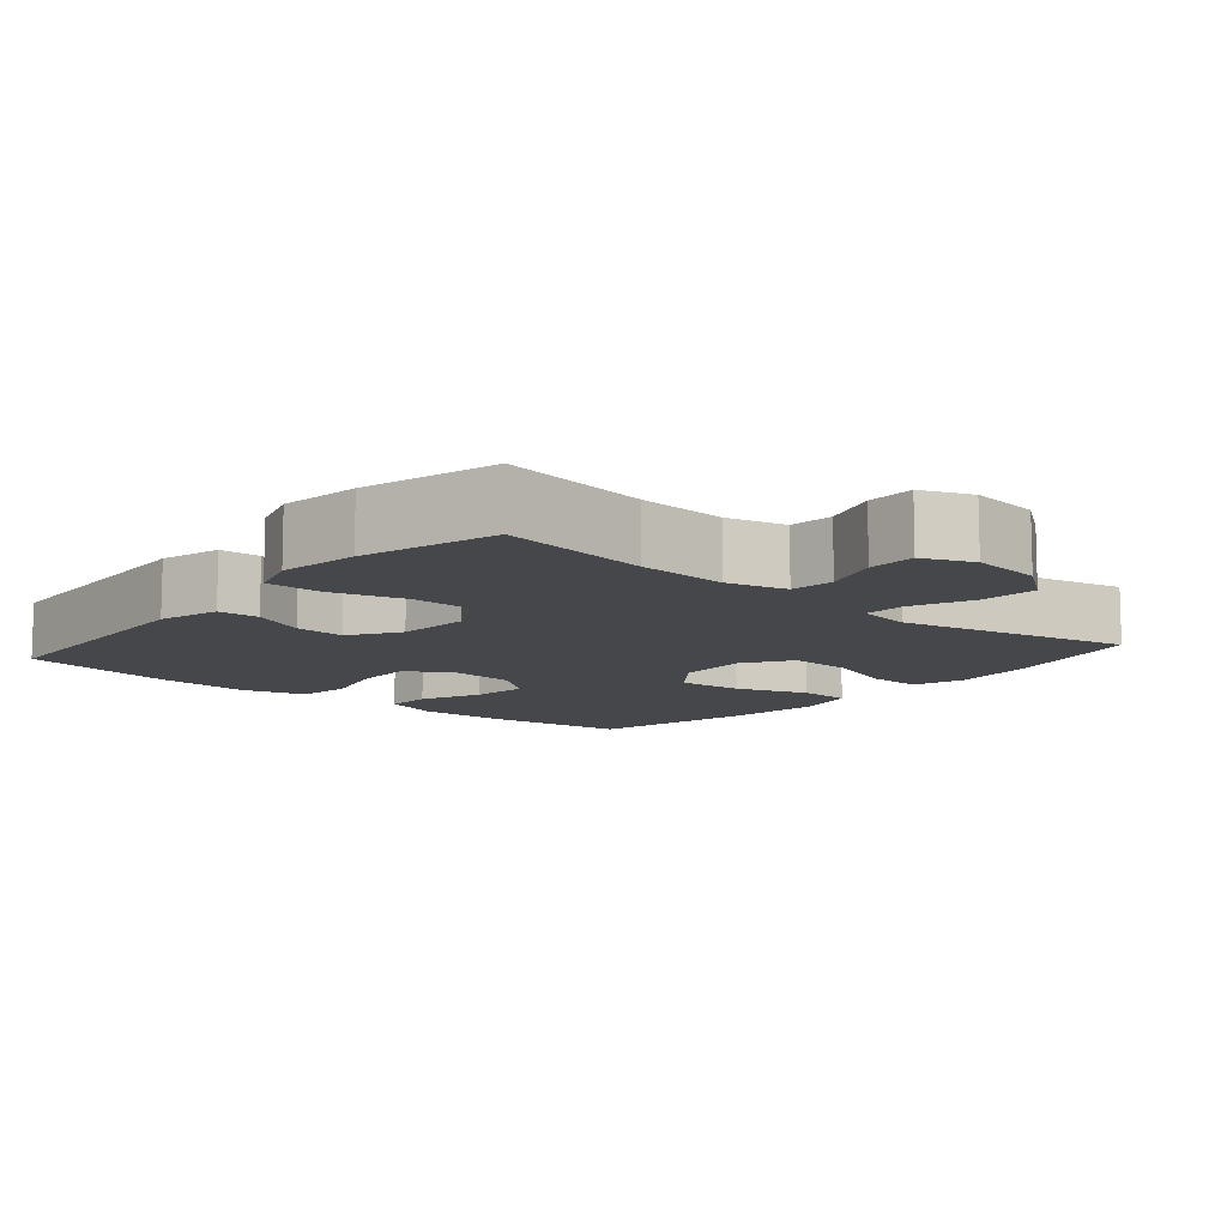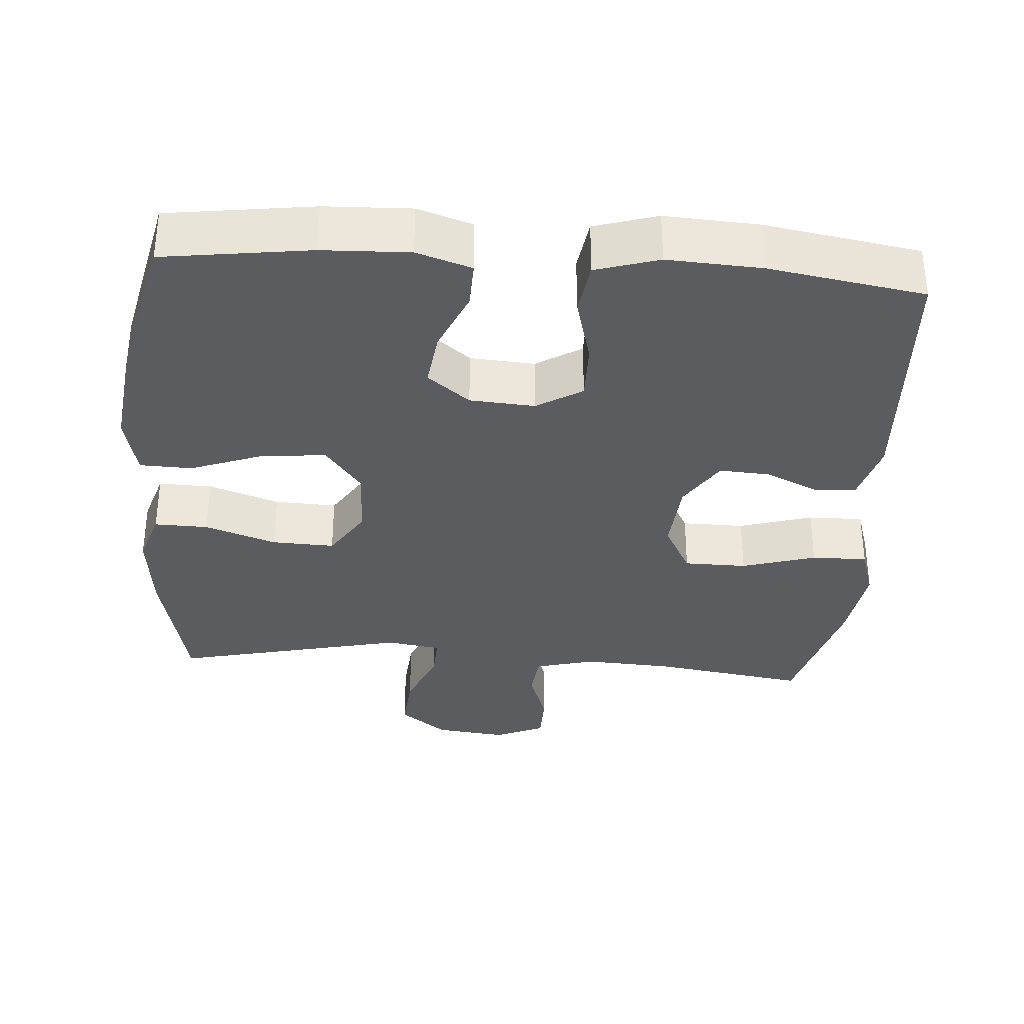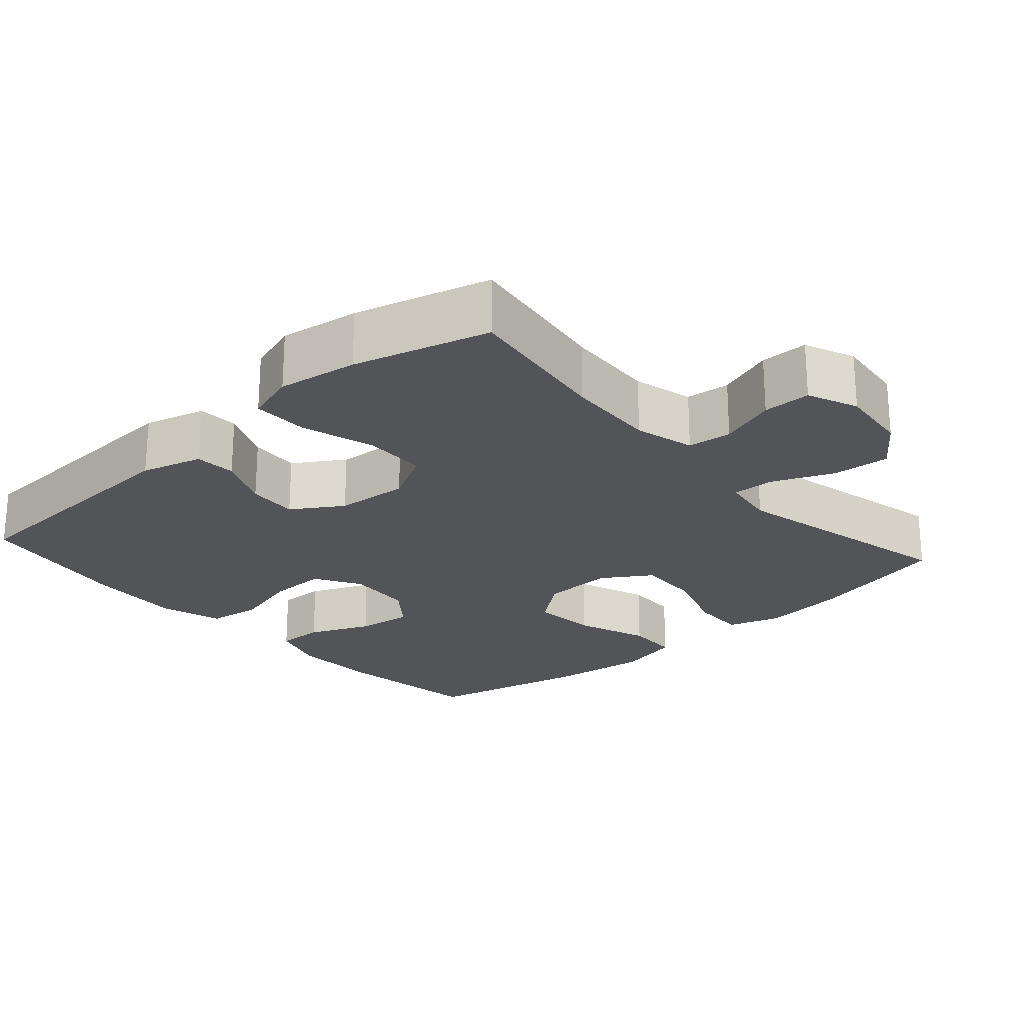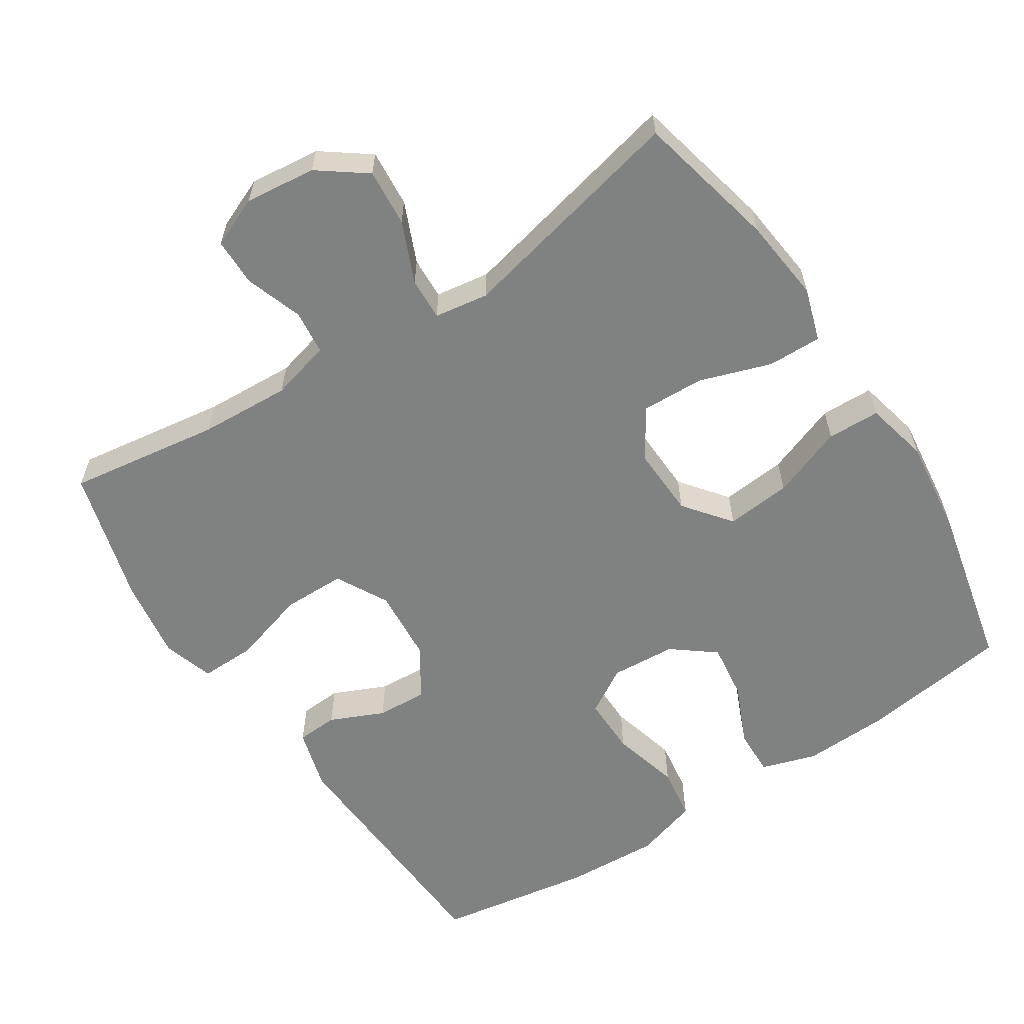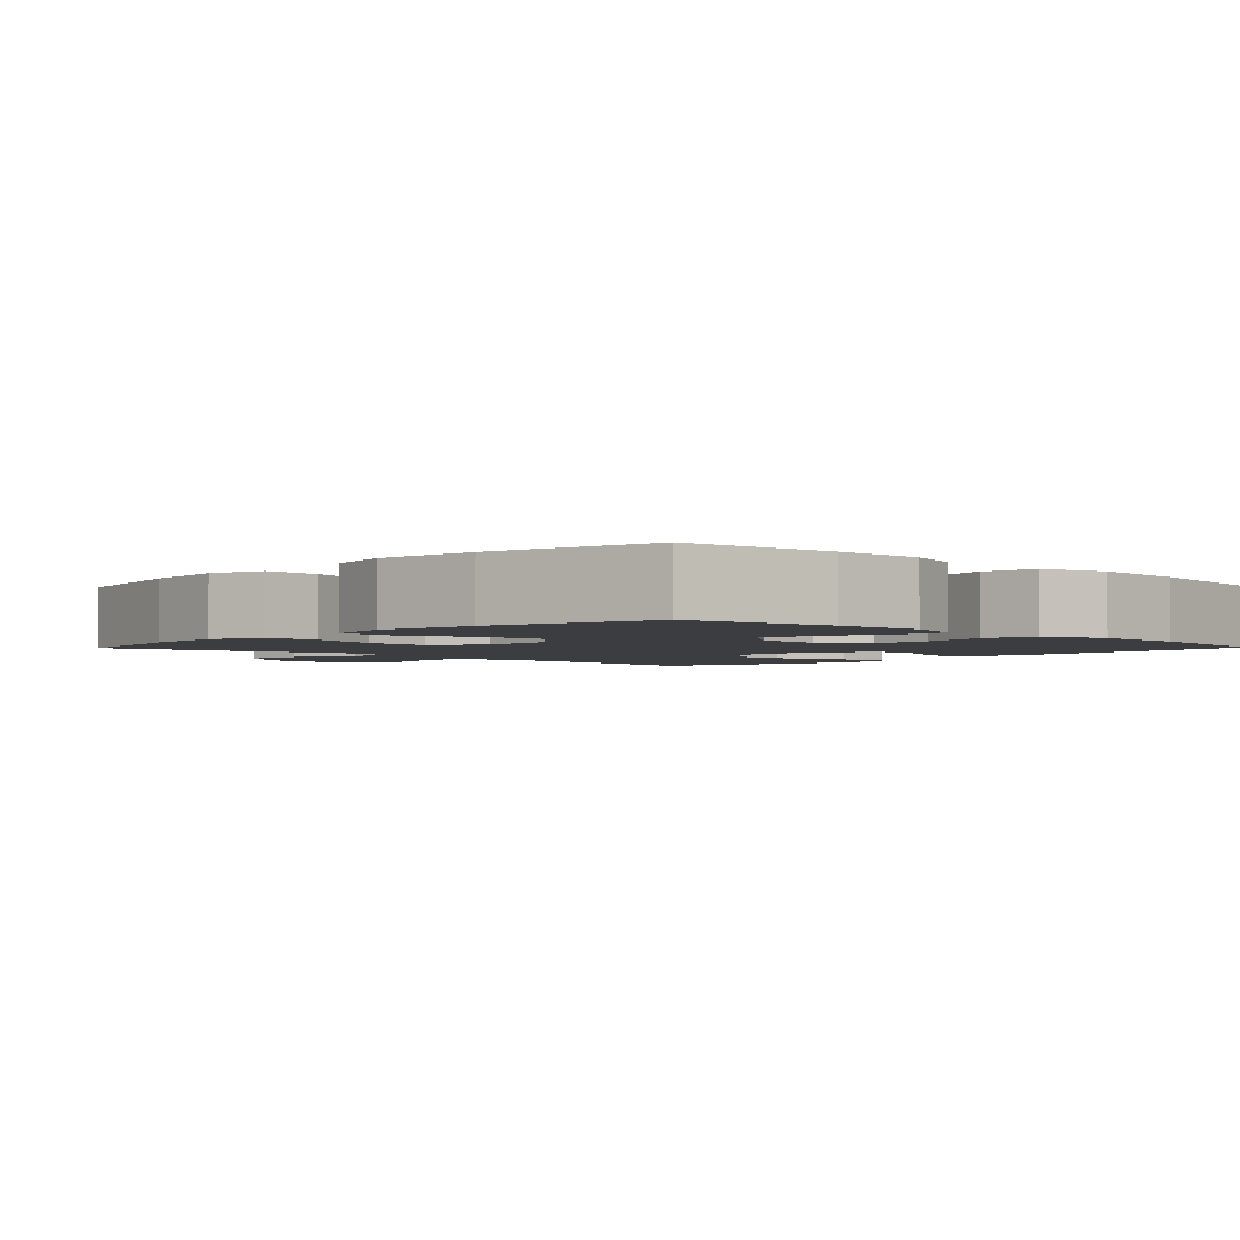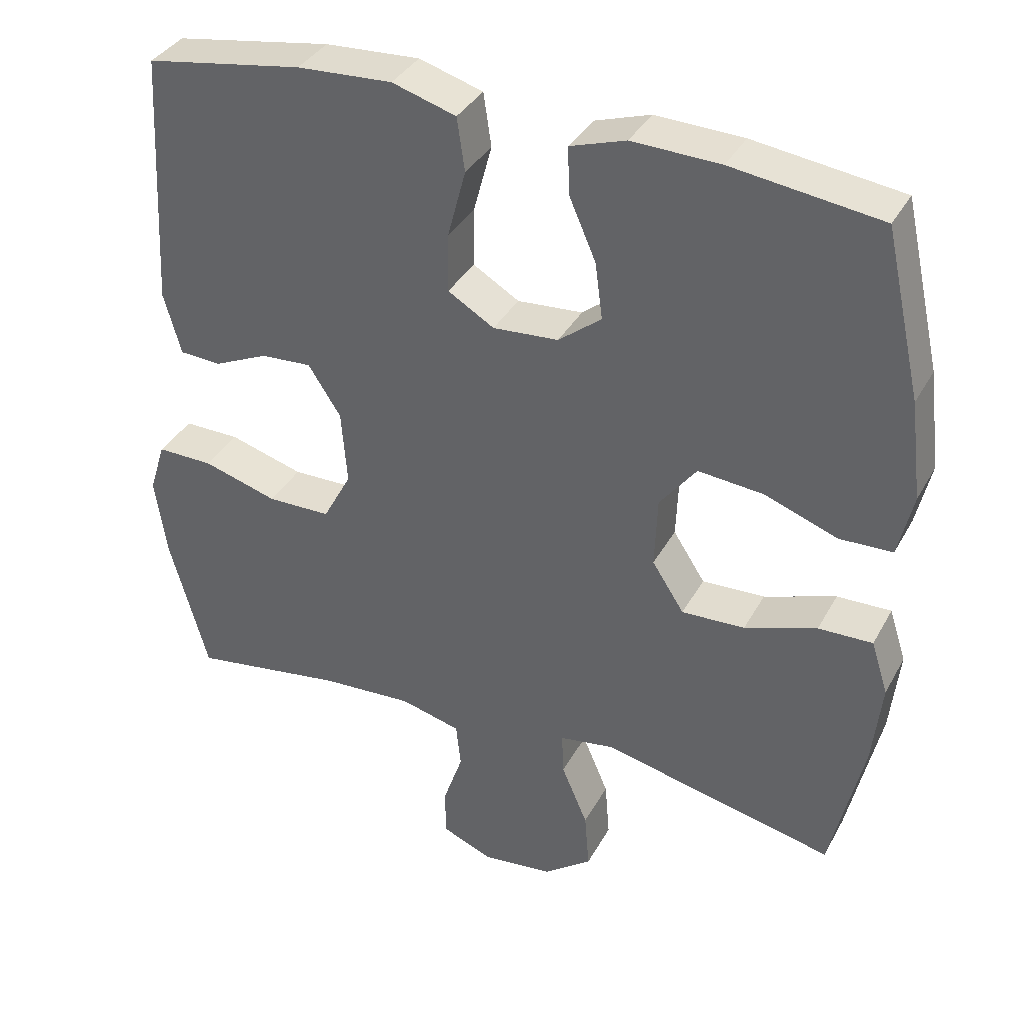
<metadata>
{"format":"obj","ext":"obj","renderer":"f3d","projection":"perspective","resolution":1024,"background":"white","views":[{"elev":-10.7,"azim":139.3,"up":"+Y"},{"elev":-34.6,"azim":-4.2,"up":"+Y"},{"elev":-23.5,"azim":131.6,"up":"+Y"},{"elev":-60.3,"azim":-146.9,"up":"+Y"},{"elev":-2.8,"azim":-44.1,"up":"+Y"},{"elev":36.0,"azim":-154.5,"up":"+Z"}]}
</metadata>
<code>
o path4104
v 0.5616 0.0375 -0.2867
v 0.5785 0.0375 -0.1733
v 0.5558 0.0375 -0.1018
v 0.4772 0.0375 -0.1031
v 0.3727 0.0375 -0.1342
v 0.2842 0.0375 -0.1334
v 0.2446 0.0375 -0.06005
v 0.2526 0.0375 0.04349
v 0.2982 0.0375 0.1139
v 0.3692 0.0375 0.1097
v 0.4451 0.0375 0.07595
v 0.5034 0.0375 0.07932
v 0.5278 0.0375 0.166
v 0.5084 0.0375 0.5236
v 0.2883 0.0375 0.5593
v 0.1553 0.0375 0.5665
v 0.06581 0.0375 0.5393
v 0.05487 0.0375 0.4648
v 0.08055 0.0375 0.3687
v 0.08161 0.0375 0.2868
v 0.01685 0.0375 0.248
v -0.07492 0.0375 0.2543
v -0.1349 0.0375 0.3011
v -0.1246 0.0375 0.3799
v -0.08687 0.0375 0.4663
v -0.085 0.0375 0.5321
v -0.1627 0.0375 0.5569
v -0.2858 0.0375 0.5522
v -0.4935 0.0375 0.5236
v -0.5453 0.0375 0.2924
v -0.5622 0.0375 0.1546
v -0.5416 0.0375 0.06574
v -0.4674 0.0375 0.06361
v -0.3658 0.0375 0.1011
v -0.2738 0.0375 0.11
v -0.2223 0.0375 0.04401
v -0.2184 0.0375 -0.05538
v -0.2633 0.0375 -0.1246
v -0.3517 0.0375 -0.1213
v -0.4525 0.0375 -0.08736
v -0.5283 0.0375 -0.08569
v -0.5522 0.0375 -0.1602
v -0.5392 0.0375 -0.2785
v -0.4935 0.0375 -0.4781
v -0.1661 0.0375 -0.4033
v -0.08972 0.0375 -0.415
v -0.09234 0.0375 -0.4748
v -0.1292 0.0375 -0.5608
v -0.1357 0.0375 -0.6417
v -0.06856 0.0375 -0.6914
v 0.03137 0.0375 -0.7024
v 0.1022 0.0375 -0.6726
v 0.1027 0.0375 -0.6049
v 0.07496 0.0375 -0.5245
v 0.08172 0.0375 -0.462
v 0.1664 0.0375 -0.4398
v 0.2946 0.0375 -0.4467
v 0.5084 0.0375 -0.4781
v 0.5616 -0.0375 -0.2867
v 0.5785 -0.0375 -0.1733
v 0.5558 -0.0375 -0.1018
v 0.4772 -0.0375 -0.1031
v 0.3727 -0.0375 -0.1342
v 0.2842 -0.0375 -0.1334
v 0.2446 -0.0375 -0.06005
v 0.2526 -0.0375 0.04349
v 0.2982 -0.0375 0.1139
v 0.3692 -0.0375 0.1097
v 0.4451 -0.0375 0.07595
v 0.5034 -0.0375 0.07932
v 0.5278 -0.0375 0.166
v 0.5084 -0.0375 0.5236
v 0.2883 -0.0375 0.5593
v 0.1553 -0.0375 0.5665
v 0.06581 -0.0375 0.5393
v 0.05487 -0.0375 0.4648
v 0.08055 -0.0375 0.3687
v 0.08161 -0.0375 0.2868
v 0.01685 -0.0375 0.248
v -0.07492 -0.0375 0.2543
v -0.1349 -0.0375 0.3011
v -0.1246 -0.0375 0.3799
v -0.08687 -0.0375 0.4663
v -0.085 -0.0375 0.5321
v -0.1627 -0.0375 0.5569
v -0.2858 -0.0375 0.5522
v -0.4935 -0.0375 0.5236
v -0.5453 -0.0375 0.2924
v -0.5622 -0.0375 0.1546
v -0.5416 -0.0375 0.06574
v -0.4674 -0.0375 0.06361
v -0.3658 -0.0375 0.1011
v -0.2738 -0.0375 0.11
v -0.2223 -0.0375 0.04401
v -0.2184 -0.0375 -0.05538
v -0.2633 -0.0375 -0.1246
v -0.3517 -0.0375 -0.1213
v -0.4525 -0.0375 -0.08736
v -0.5283 -0.0375 -0.08569
v -0.5522 -0.0375 -0.1602
v -0.5392 -0.0375 -0.2785
v -0.4935 -0.0375 -0.4781
v -0.1661 -0.0375 -0.4033
v -0.08972 -0.0375 -0.415
v -0.09234 -0.0375 -0.4748
v -0.1292 -0.0375 -0.5608
v -0.1357 -0.0375 -0.6417
v -0.06856 -0.0375 -0.6914
v 0.03137 -0.0375 -0.7024
v 0.1022 -0.0375 -0.6726
v 0.1027 -0.0375 -0.6049
v 0.07496 -0.0375 -0.5245
v 0.08172 -0.0375 -0.462
v 0.1664 -0.0375 -0.4398
v 0.2946 -0.0375 -0.4467
v 0.5084 -0.0375 -0.4781
v -0.06856 0.0375 -0.6914
v 0.03137 0.0375 -0.7024
v 0.1022 0.0375 -0.6726
v 0.1022 0.0375 -0.6726
v -0.1357 0.0375 -0.6417
v 0.1027 0.0375 -0.6049
v -0.1292 0.0375 -0.5608
v 0.07496 0.0375 -0.5245
v -0.09234 0.0375 -0.4748
v 0.08172 0.0375 -0.462
v 0.08172 0.0375 -0.462
v -0.08972 0.0375 -0.415
v -0.08972 0.0375 -0.415
v 0.2946 0.0375 -0.4467
v 0.5084 0.0375 -0.4781
v 0.5084 0.0375 -0.4781
v 0.1664 0.0375 -0.4398
v -0.4935 0.0375 -0.4781
v -0.4935 0.0375 -0.4781
v -0.1661 0.0375 -0.4033
v 0.5616 0.0375 -0.2867
v -0.5392 0.0375 -0.2785
v 0.5785 0.0375 -0.1733
v -0.5522 0.0375 -0.1602
v 0.5558 0.0375 -0.1018
v 0.5558 0.0375 -0.1018
v -0.5283 0.0375 -0.08569
v -0.5283 0.0375 -0.08569
v -0.2633 0.0375 -0.1246
v -0.3517 0.0375 -0.1213
v 0.3727 0.0375 -0.1342
v 0.2842 0.0375 -0.1334
v 0.2842 0.0375 -0.1334
v 0.4772 0.0375 -0.1031
v 0.2446 0.0375 -0.06005
v -0.2184 0.0375 -0.05538
v -0.4525 0.0375 -0.08736
v 0.2526 0.0375 0.04349
v -0.2223 0.0375 0.04401
v 0.2982 0.0375 0.1139
v 0.2982 0.0375 0.1139
v -0.2738 0.0375 0.11
v -0.5416 0.0375 0.06574
v -0.5416 0.0375 0.06574
v -0.4674 0.0375 0.06361
v -0.3658 0.0375 0.1011
v -0.5622 0.0375 0.1546
v 0.3692 0.0375 0.1097
v 0.4451 0.0375 0.07595
v 0.5034 0.0375 0.07932
v 0.5034 0.0375 0.07932
v 0.5278 0.0375 0.166
v -0.5453 0.0375 0.2924
v 0.01685 0.0375 0.248
v -0.07492 0.0375 0.2543
v 0.08161 0.0375 0.2868
v -0.1349 0.0375 0.3011
v 0.08055 0.0375 0.3687
v -0.1246 0.0375 0.3799
v 0.05487 0.0375 0.4648
v -0.08687 0.0375 0.4663
v -0.4935 0.0375 0.5236
v -0.4935 0.0375 0.5236
v 0.06581 0.0375 0.5393
v 0.06581 0.0375 0.5393
v -0.085 0.0375 0.5321
v -0.085 0.0375 0.5321
v 0.5084 0.0375 0.5236
v 0.5084 0.0375 0.5236
v -0.1627 0.0375 0.5569
v -0.2858 0.0375 0.5522
v 0.1553 0.0375 0.5665
v 0.2883 0.0375 0.5593
v -0.06856 -0.0375 -0.6914
v 0.03137 -0.0375 -0.7024
v 0.1022 -0.0375 -0.6726
v 0.1022 -0.0375 -0.6726
v -0.1357 -0.0375 -0.6417
v 0.1027 -0.0375 -0.6049
v -0.1292 -0.0375 -0.5608
v 0.07496 -0.0375 -0.5245
v -0.09234 -0.0375 -0.4748
v 0.08172 -0.0375 -0.462
v 0.08172 -0.0375 -0.462
v -0.08972 -0.0375 -0.415
v -0.08972 -0.0375 -0.415
v 0.2946 -0.0375 -0.4467
v 0.5084 -0.0375 -0.4781
v 0.5084 -0.0375 -0.4781
v 0.1664 -0.0375 -0.4398
v -0.4935 -0.0375 -0.4781
v -0.4935 -0.0375 -0.4781
v -0.1661 -0.0375 -0.4033
v 0.5616 -0.0375 -0.2867
v -0.5392 -0.0375 -0.2785
v 0.5785 -0.0375 -0.1733
v -0.5522 -0.0375 -0.1602
v 0.5558 -0.0375 -0.1018
v 0.5558 -0.0375 -0.1018
v -0.5283 -0.0375 -0.08569
v -0.5283 -0.0375 -0.08569
v -0.2633 -0.0375 -0.1246
v -0.3517 -0.0375 -0.1213
v 0.3727 -0.0375 -0.1342
v 0.2842 -0.0375 -0.1334
v 0.2842 -0.0375 -0.1334
v 0.4772 -0.0375 -0.1031
v 0.2446 -0.0375 -0.06005
v -0.2184 -0.0375 -0.05538
v -0.4525 -0.0375 -0.08736
v 0.2526 -0.0375 0.04349
v -0.2223 -0.0375 0.04401
v 0.2982 -0.0375 0.1139
v 0.2982 -0.0375 0.1139
v -0.2738 -0.0375 0.11
v -0.5416 -0.0375 0.06574
v -0.5416 -0.0375 0.06574
v -0.4674 -0.0375 0.06361
v -0.3658 -0.0375 0.1011
v -0.5622 -0.0375 0.1546
v 0.3692 -0.0375 0.1097
v 0.4451 -0.0375 0.07595
v 0.5034 -0.0375 0.07932
v 0.5034 -0.0375 0.07932
v 0.5278 -0.0375 0.166
v -0.5453 -0.0375 0.2924
v 0.01685 -0.0375 0.248
v -0.07492 -0.0375 0.2543
v 0.08161 -0.0375 0.2868
v -0.1349 -0.0375 0.3011
v 0.08055 -0.0375 0.3687
v -0.1246 -0.0375 0.3799
v 0.05487 -0.0375 0.4648
v -0.08687 -0.0375 0.4663
v -0.4935 -0.0375 0.5236
v -0.4935 -0.0375 0.5236
v 0.06581 -0.0375 0.5393
v 0.06581 -0.0375 0.5393
v -0.085 -0.0375 0.5321
v -0.085 -0.0375 0.5321
v 0.5084 -0.0375 0.5236
v 0.5084 -0.0375 0.5236
v -0.1627 -0.0375 0.5569
v -0.2858 -0.0375 0.5522
v 0.1553 -0.0375 0.5665
v 0.2883 -0.0375 0.5593
f 235 246 242
f 231 244 246
f 259 248 250
f 197 190 195
f 191 195 190
f 235 236 234
f 210 220 203
f 198 199 201
f 203 221 206
f 218 201 225
f 262 237 257
f 221 203 220
f 229 245 227
f 201 199 221
f 247 229 262
f 207 209 211
f 224 227 243
f 211 209 219
f 228 244 231
f 257 237 241
f 226 211 219
f 260 246 248
f 247 261 249
f 201 218 209
f 192 195 191
f 196 197 198
f 237 238 241
f 231 246 235
f 199 198 197
f 249 261 253
f 190 197 196
f 241 238 239
f 210 203 204
f 219 209 218
f 199 206 221
f 220 210 223
f 228 243 244
f 236 235 242
f 243 227 245
f 223 212 214
f 261 247 262
f 213 211 226
f 224 201 221
f 232 234 236
f 225 224 228
f 225 201 224
f 251 242 260
f 194 190 196
f 210 212 223
f 245 229 247
f 228 224 243
f 242 246 260
f 229 237 262
f 260 248 259
f 259 250 255
f 216 213 226
f 50 51 109 108
f 51 120 193 109
f 49 50 108 107
f 52 53 111 110
f 48 49 107 106
f 53 54 112 111
f 47 48 106 105
f 54 127 200 112
f 129 47 105 202
f 57 132 205 115
f 55 56 114 113
f 56 57 115 114
f 135 45 103 208
f 45 46 104 103
f 58 1 59 116
f 43 44 102 101
f 1 2 60 59
f 42 43 101 100
f 2 142 215 60
f 144 42 100 217
f 38 39 97 96
f 5 149 222 63
f 4 5 63 62
f 3 4 62 61
f 6 7 65 64
f 37 38 96 95
f 40 41 99 98
f 39 40 98 97
f 7 8 66 65
f 36 37 95 94
f 8 157 230 66
f 35 36 94 93
f 160 33 91 233
f 33 34 92 91
f 31 32 90 89
f 10 11 69 68
f 11 167 240 69
f 12 13 71 70
f 34 35 93 92
f 9 10 68 67
f 30 31 89 88
f 21 22 80 79
f 20 21 79 78
f 22 23 81 80
f 19 20 78 77
f 23 24 82 81
f 18 19 77 76
f 24 25 83 82
f 179 30 88 252
f 181 18 76 254
f 25 183 256 83
f 13 185 258 71
f 26 27 85 84
f 28 29 87 86
f 27 28 86 85
f 16 17 75 74
f 15 16 74 73
f 14 15 73 72
f 162 169 173
f 158 173 171
f 186 177 175
f 124 122 117
f 118 117 122
f 162 161 163
f 137 130 147
f 125 128 126
f 130 133 148
f 145 152 128
f 189 184 164
f 148 147 130
f 156 154 172
f 128 148 126
f 174 189 156
f 134 138 136
f 151 170 154
f 138 146 136
f 155 158 171
f 184 168 164
f 153 146 138
f 187 175 173
f 174 176 188
f 128 136 145
f 119 118 122
f 123 125 124
f 164 168 165
f 158 162 173
f 126 124 125
f 176 180 188
f 117 123 124
f 168 166 165
f 137 131 130
f 146 145 136
f 126 148 133
f 147 150 137
f 155 171 170
f 163 169 162
f 170 172 154
f 150 141 139
f 188 189 174
f 140 153 138
f 151 148 128
f 159 163 161
f 152 155 151
f 152 151 128
f 178 187 169
f 121 123 117
f 137 150 139
f 172 174 156
f 155 170 151
f 169 187 173
f 156 189 164
f 187 186 175
f 186 182 177
f 143 153 140

</code>
